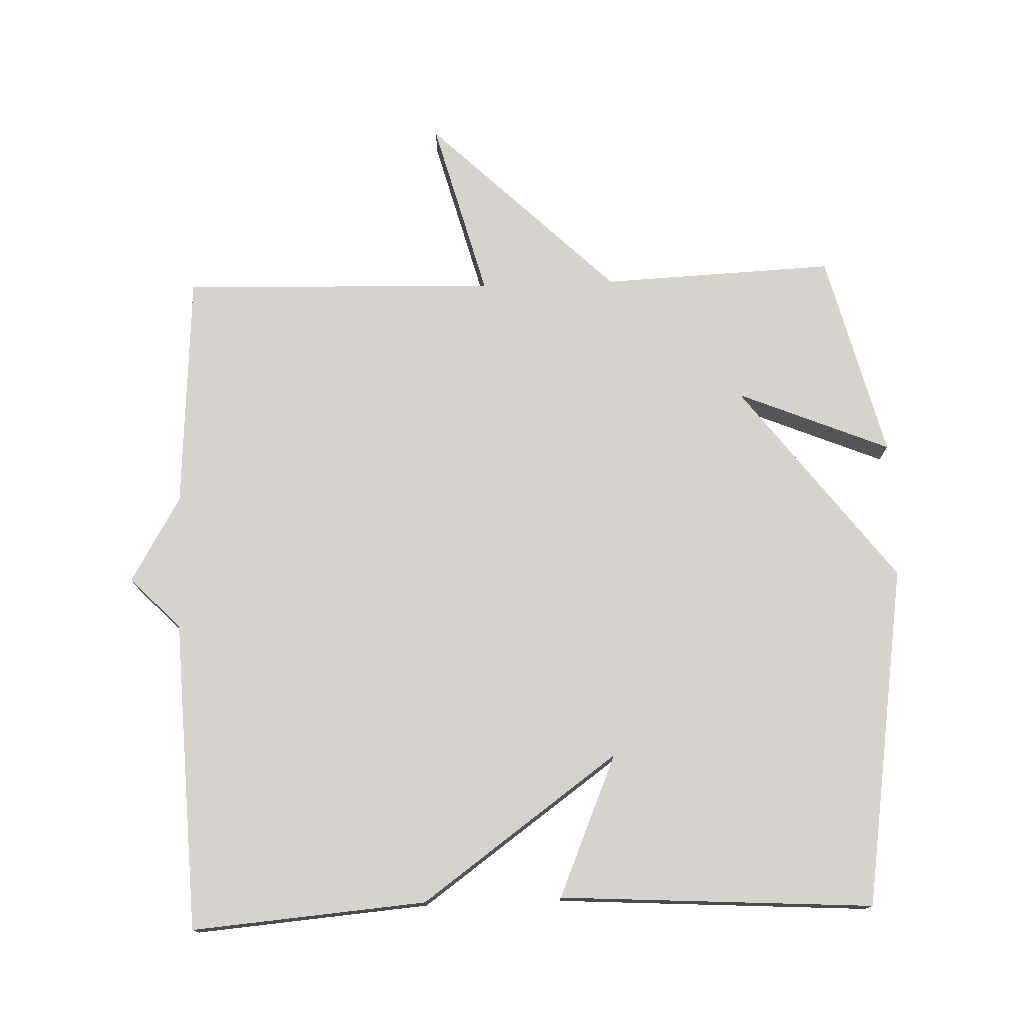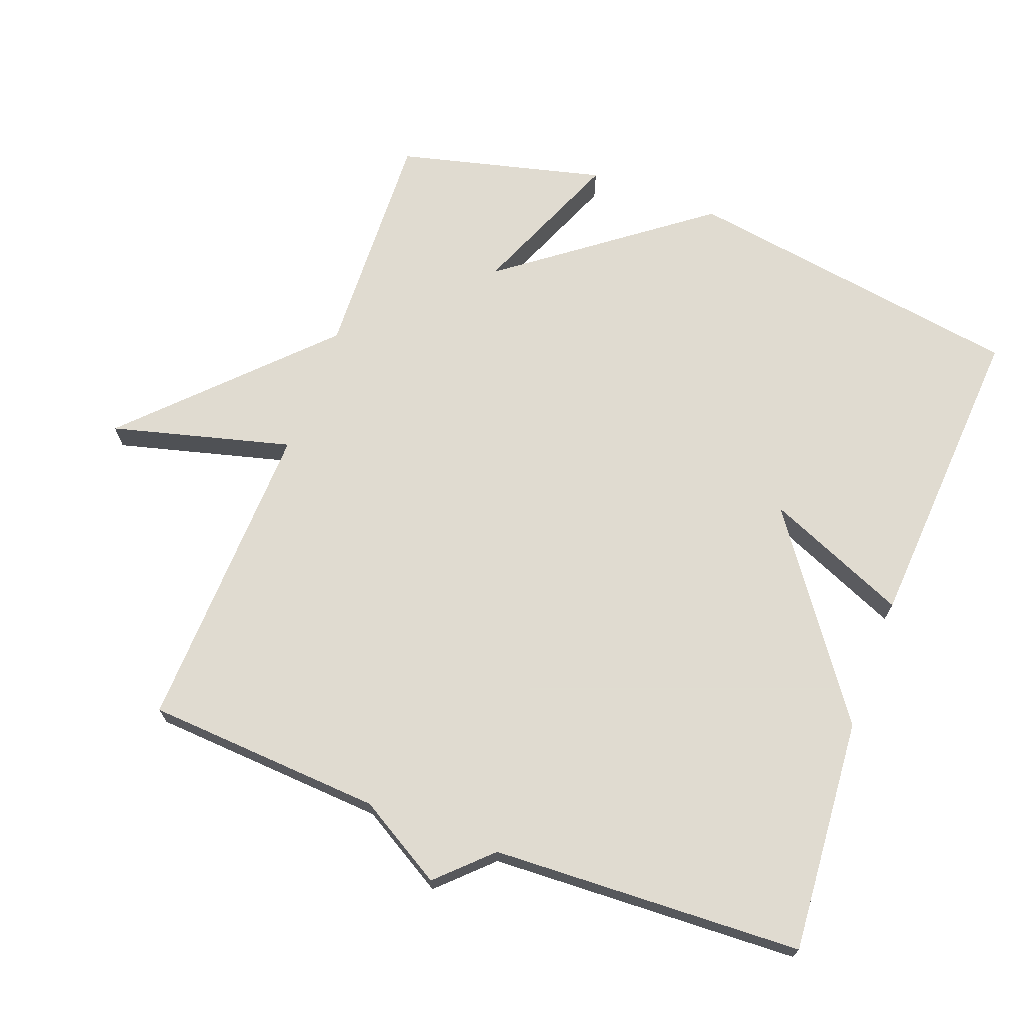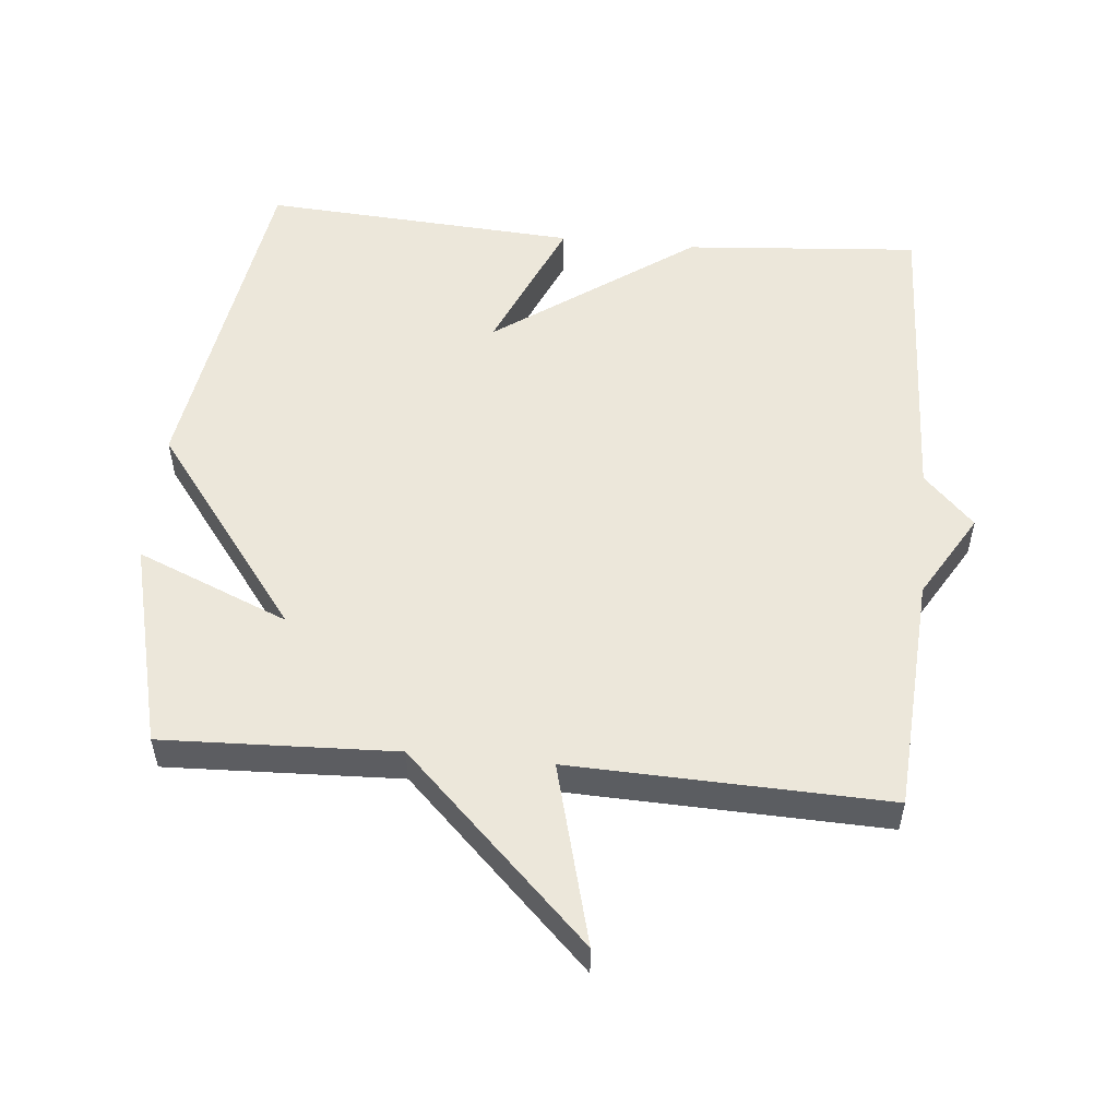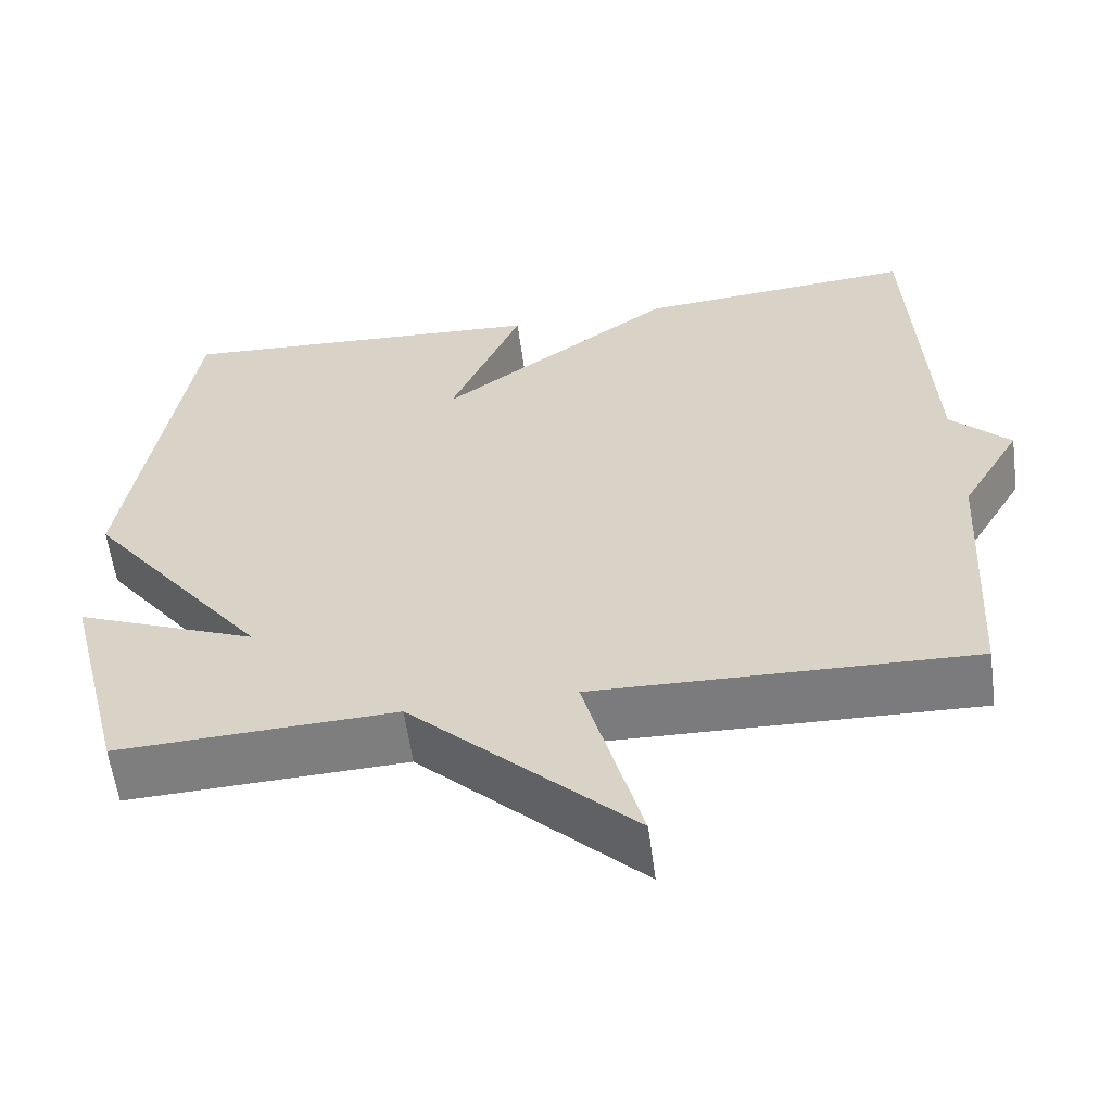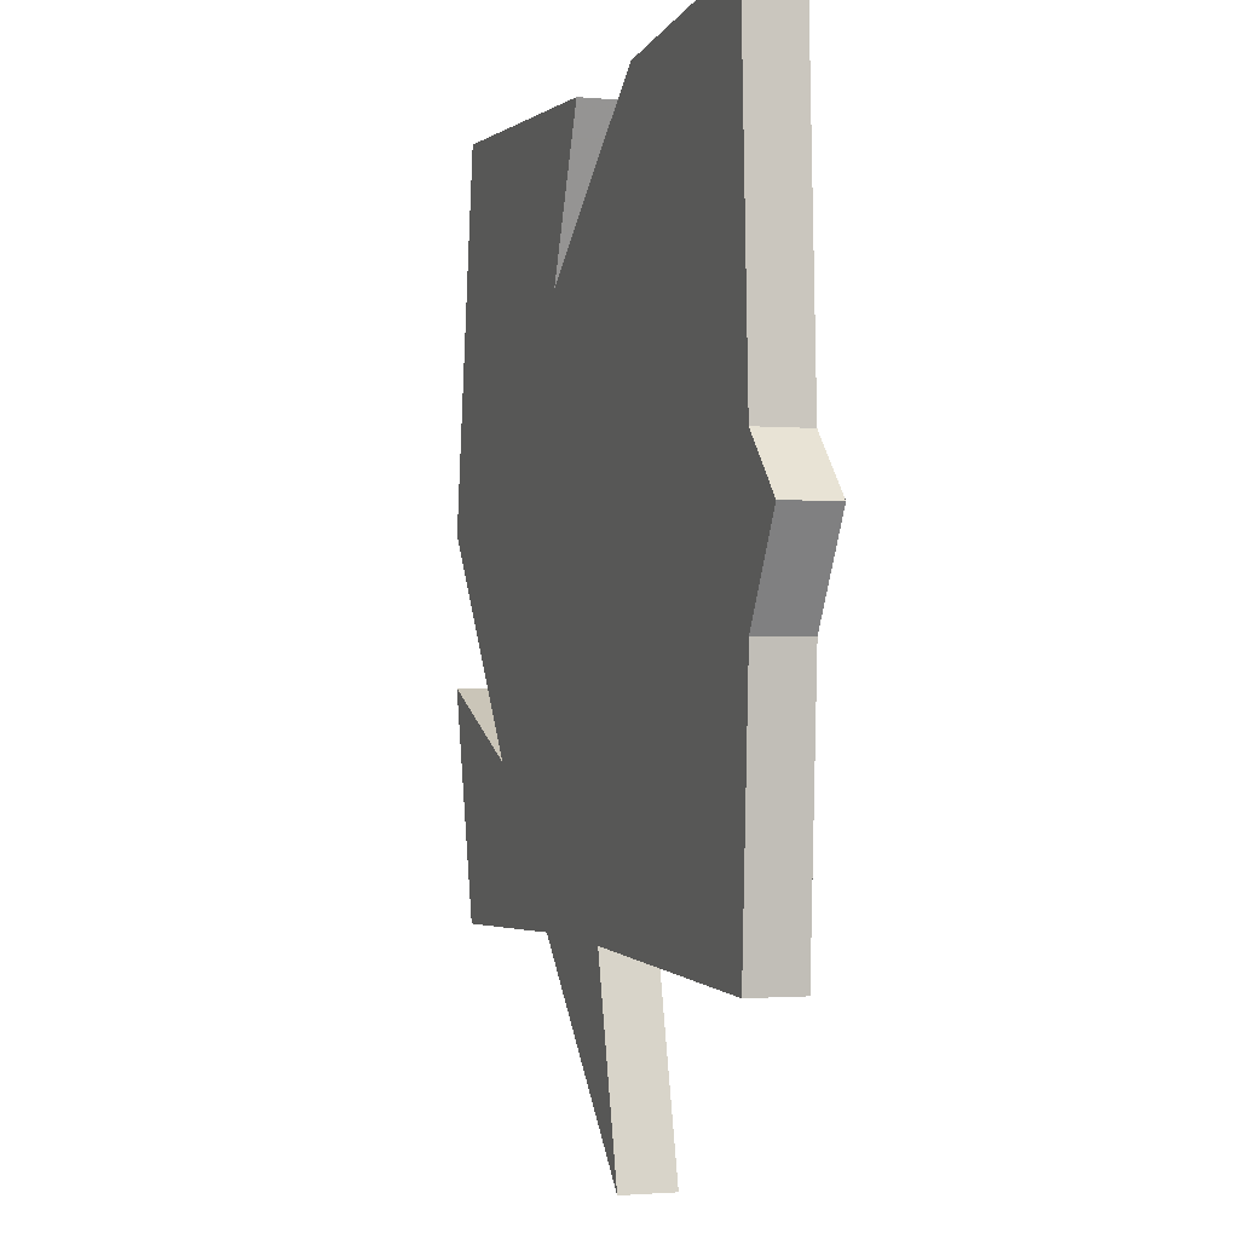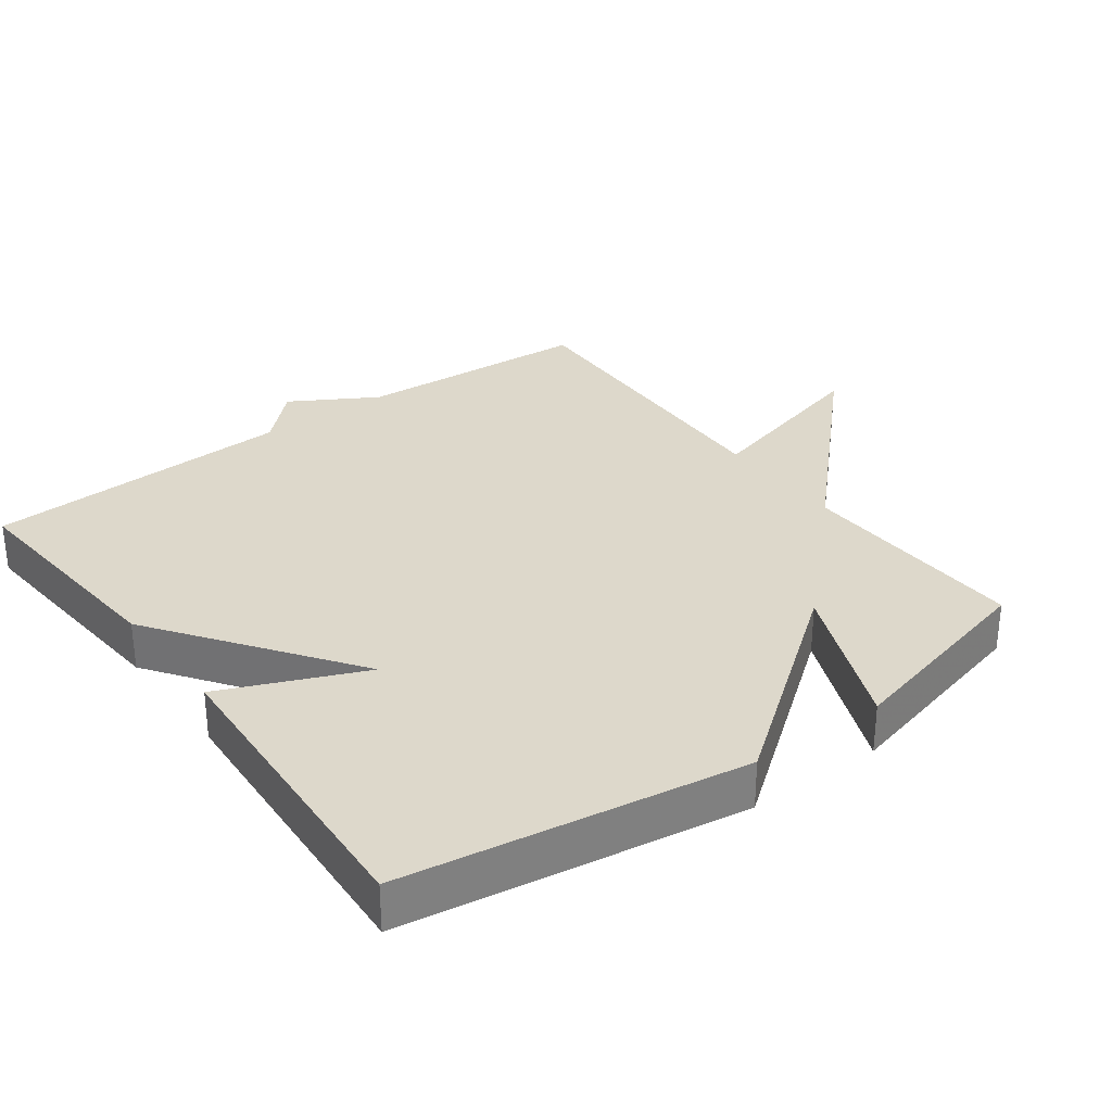
<metadata>
{"format":"obj","ext":"obj","renderer":"f3d","projection":"perspective","resolution":1024,"background":"white","views":[{"elev":75.8,"azim":-2.0,"up":"+Y"},{"elev":69.8,"azim":-69.3,"up":"+Y"},{"elev":53.6,"azim":-174.4,"up":"+Y"},{"elev":-59.0,"azim":-172.4,"up":"+Z"},{"elev":-1.6,"azim":-107.8,"up":"+Z"},{"elev":31.1,"azim":53.6,"up":"+Y"}]}
</metadata>
<code>
v 0.5 0.07 -0.5
v 0.16 0.07 -0.486
v -0.11 0.07 -0.749
v -0.04 0.07 -0.486
v -0.5 0.07 -0.5
v -0.521 0.07 -0.154
v -0.594 0.07 -0.029
v -0.521 0.07 0.046
v -0.5 0.07 0.5
v -0.158 0.07 0.472
v 0.13 0.07 0.265
v 0.042 0.07 0.472
v 0.5 0.07 0.5
v 0.576 0.07 0.001
v 0.354 0.07 -0.291
v 0.576 0.07 -0.199
v 0.5 0 -0.5
v 0.16 0 -0.486
v -0.11 0 -0.749
v -0.04 0 -0.486
v -0.5 0 -0.5
v -0.521 0 -0.154
v -0.594 0 -0.029
v -0.521 0 0.046
v -0.5 0 0.5
v -0.158 0 0.472
v 0.13 0 0.265
v 0.042 0 0.472
v 0.5 0 0.5
v 0.576 0 0.001
v 0.354 0 -0.291
v 0.576 0 -0.199
f 15 16 1 2
f 2 3 4
f 15 2 4
f 14 15 4
f 11 12 13 14
f 4 5 6
f 14 4 6
f 11 14 6
f 10 11 6
f 9 10 6
f 8 9 6
f 6 7 8
f 18 17 32 31
f 20 19 18
f 20 18 31
f 20 31 30
f 30 29 28 27
f 22 21 20
f 22 20 30
f 22 30 27
f 22 27 26
f 22 26 25
f 22 25 24
f 24 23 22
f 1 17 18 2
f 2 18 19 3
f 3 19 20 4
f 4 20 21 5
f 5 21 22 6
f 6 22 23 7
f 7 23 24 8
f 8 24 25 9
f 9 25 26 10
f 10 26 27 11
f 11 27 28 12
f 12 28 29 13
f 13 29 30 14
f 14 30 31 15
f 15 31 32 16
f 16 32 17 1

</code>
